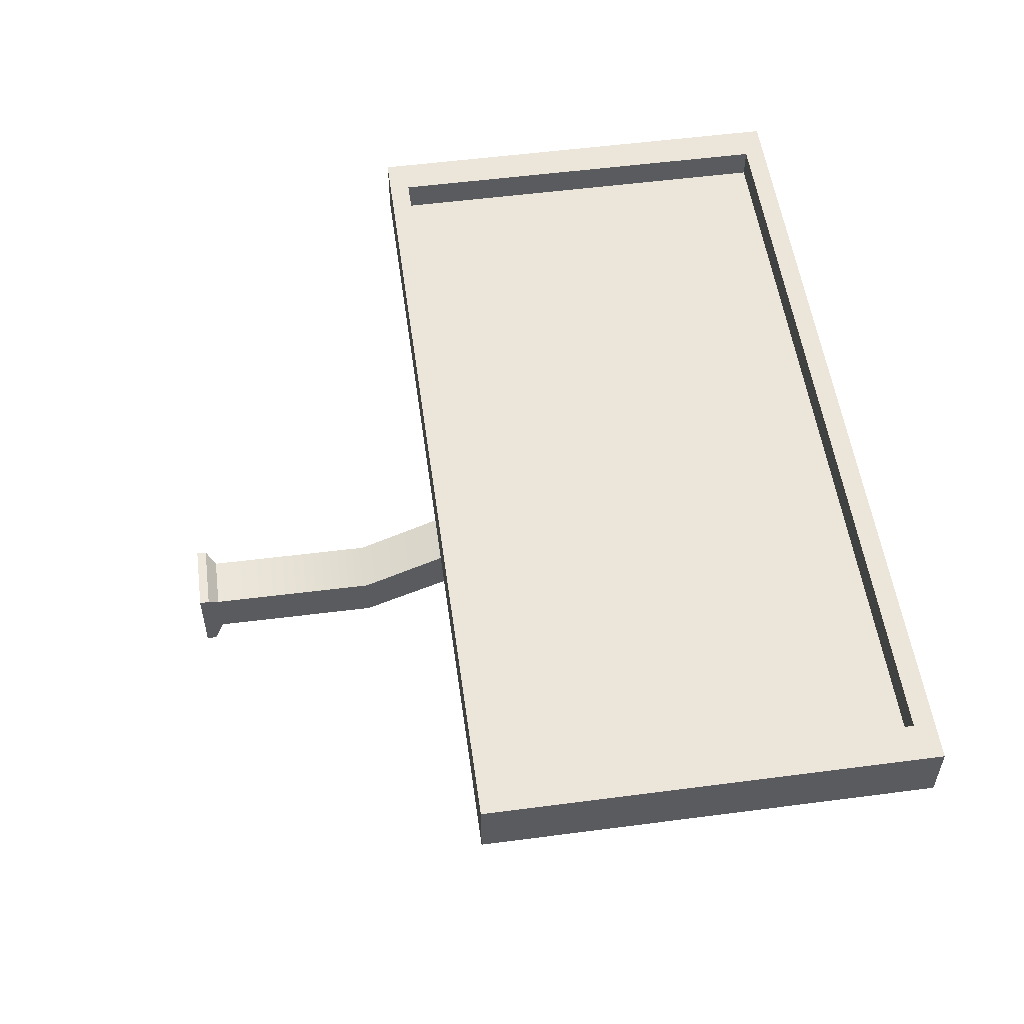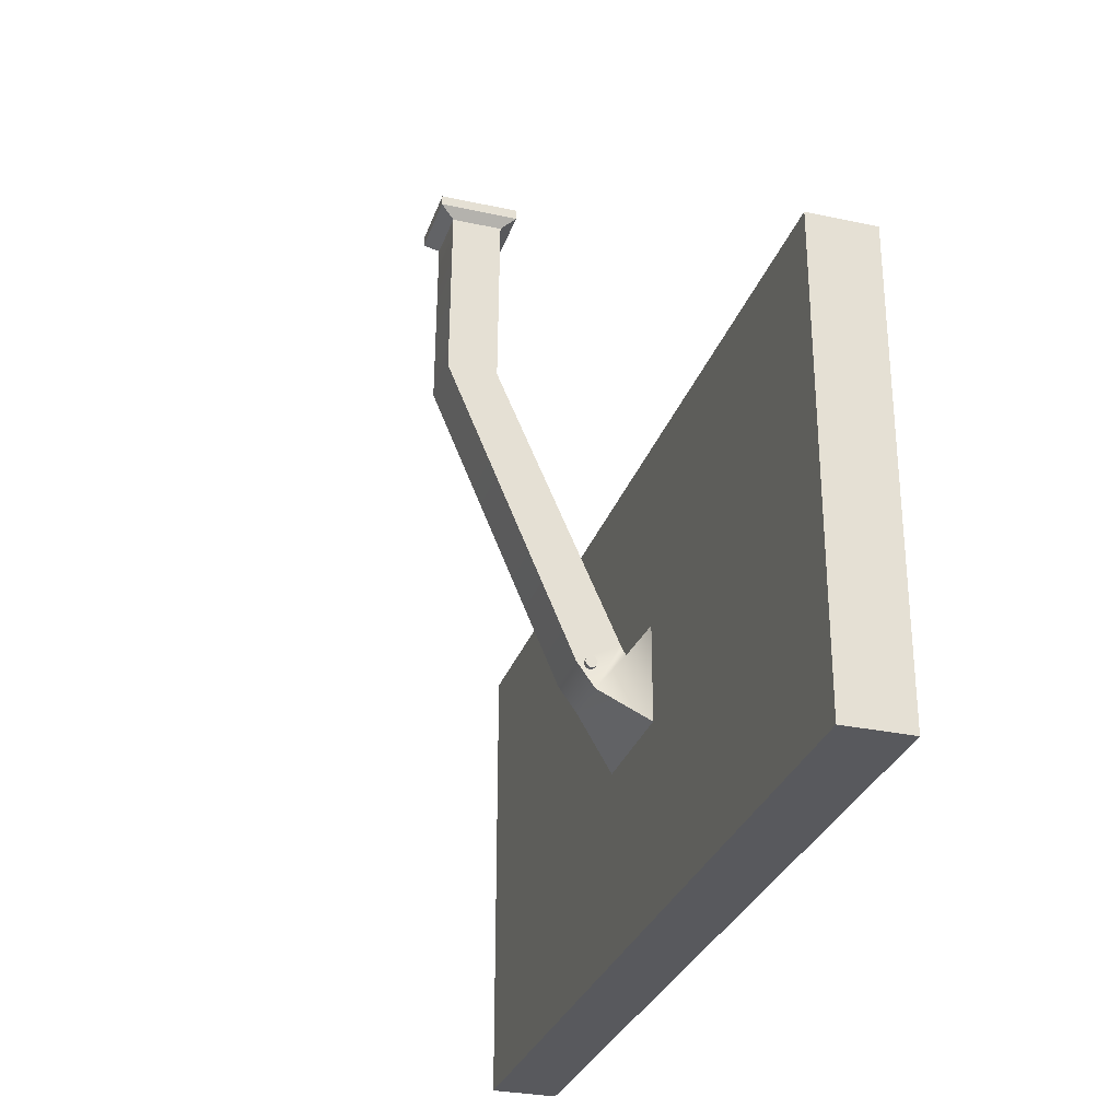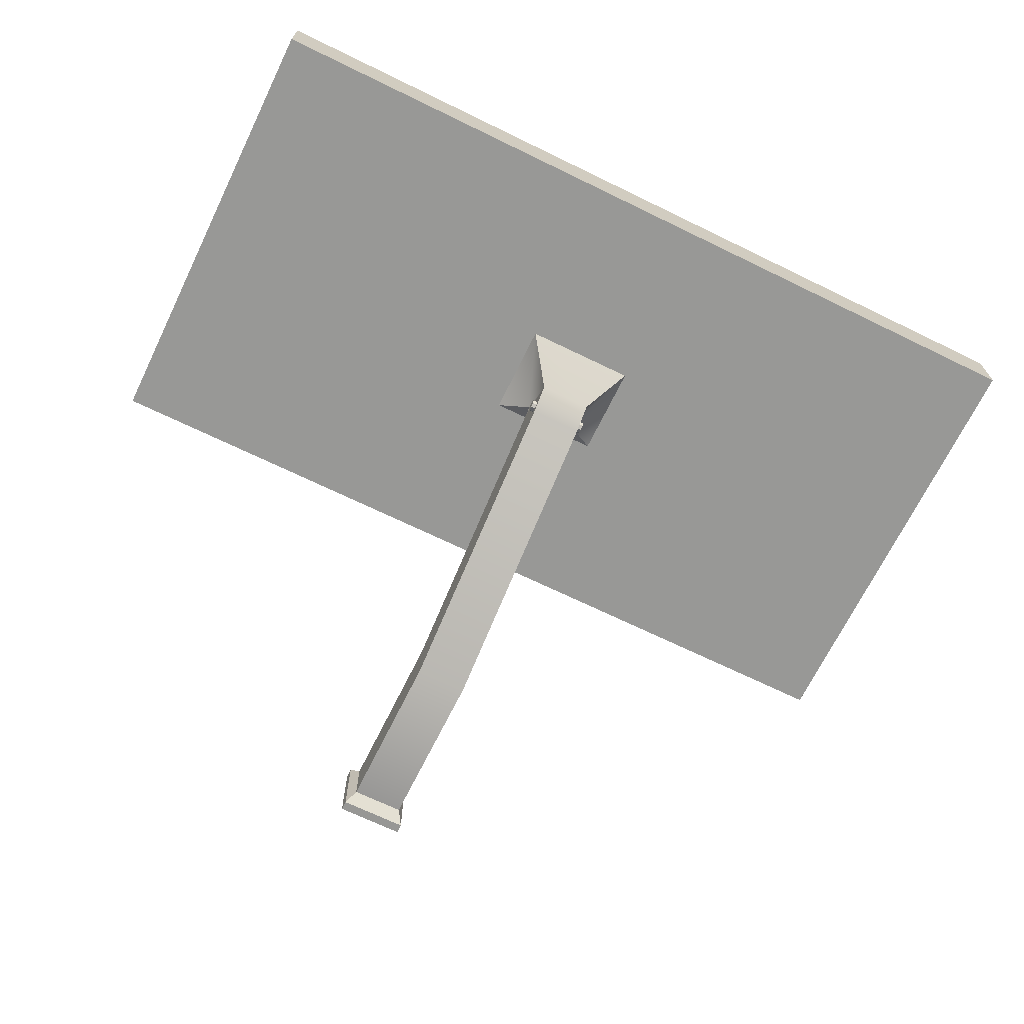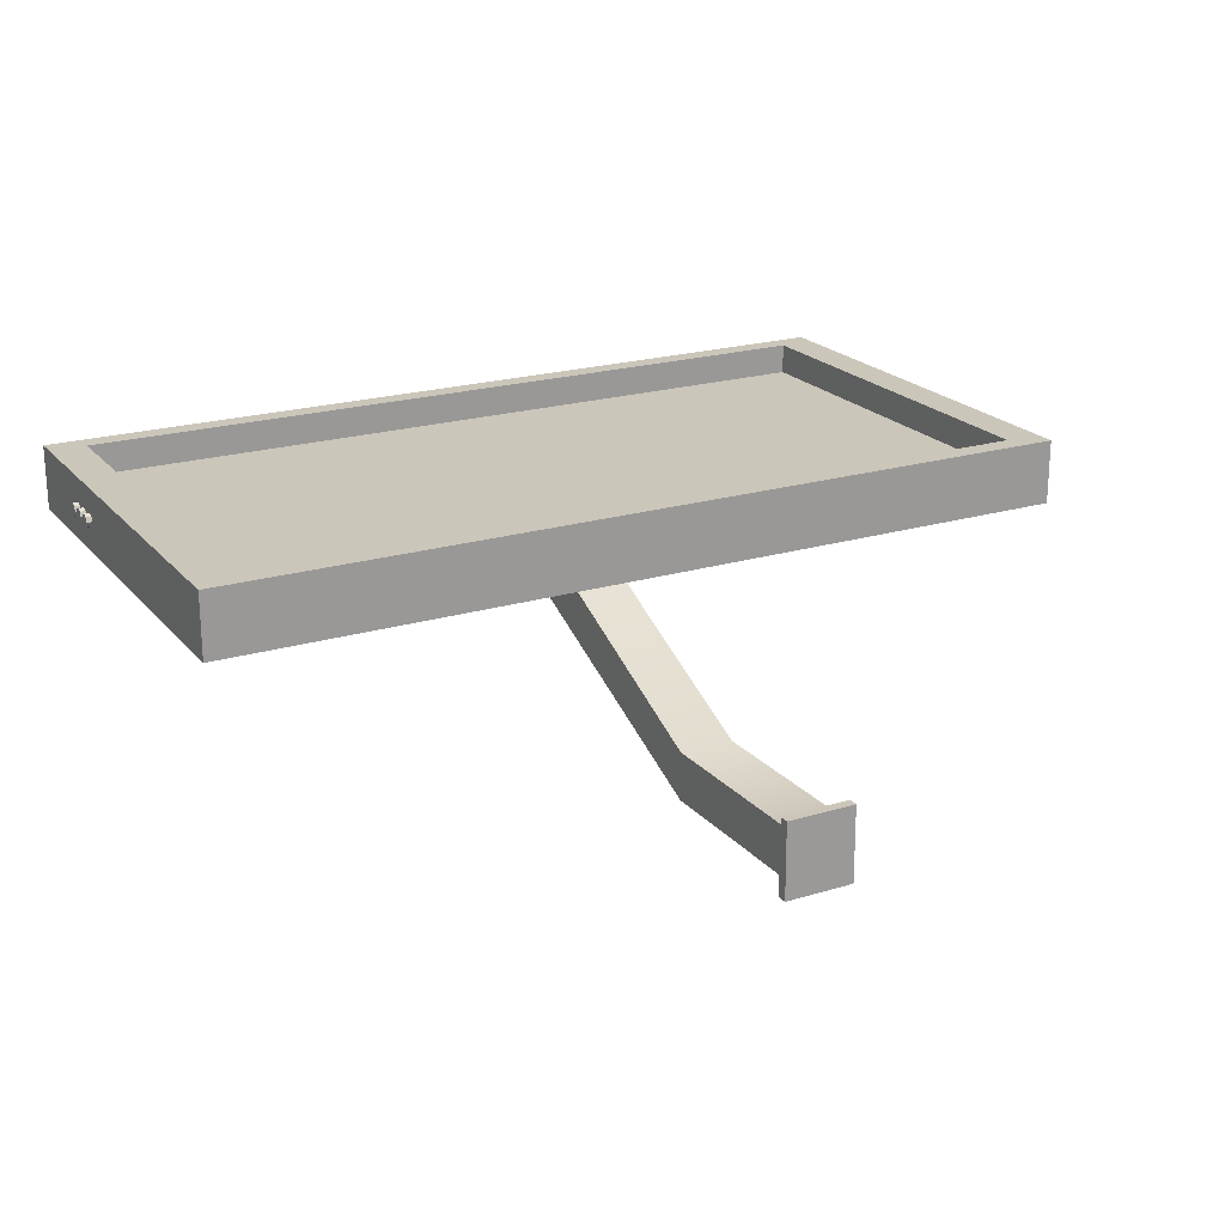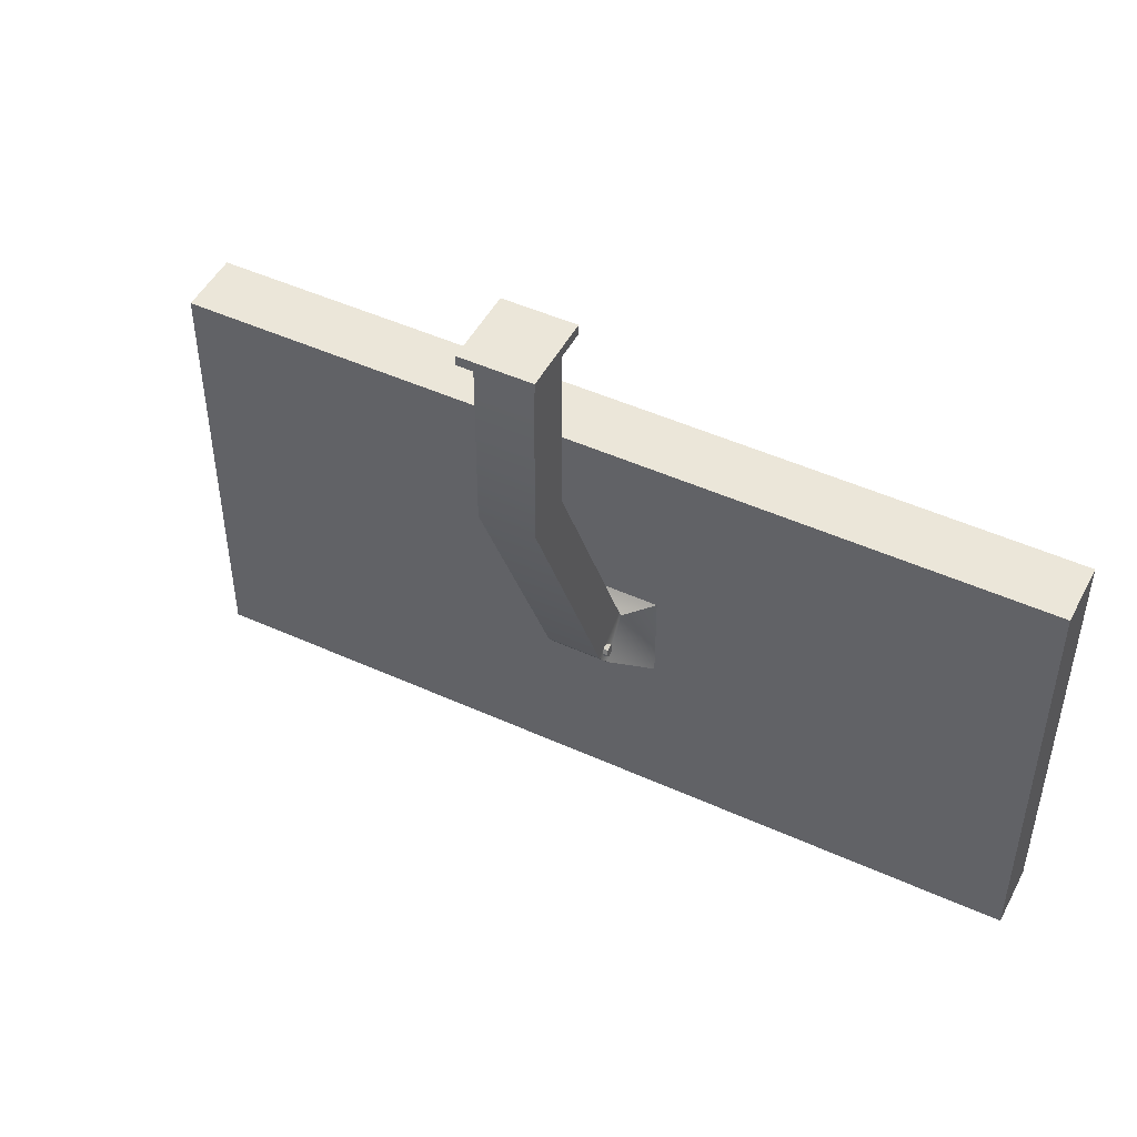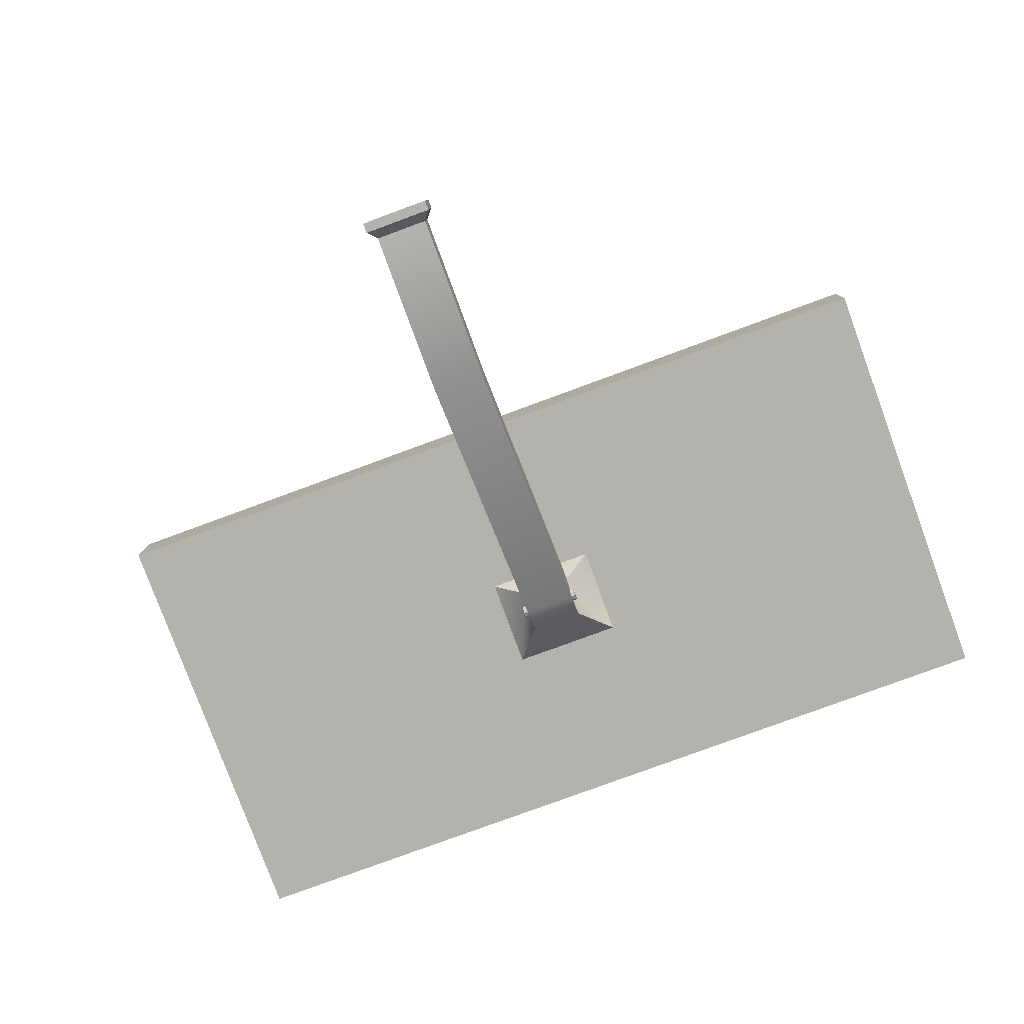
<metadata>
{"format":"obj","ext":"obj","renderer":"f3d","projection":"perspective","resolution":1024,"background":"white","views":[{"elev":54.3,"azim":-97.9,"up":"+Z"},{"elev":-29.8,"azim":-107.4,"up":"+Y"},{"elev":-68.5,"azim":-26.0,"up":"+Z"},{"elev":21.2,"azim":151.6,"up":"+Z"},{"elev":48.5,"azim":-153.2,"up":"+Y"},{"elev":-79.4,"azim":-159.8,"up":"+Z"}]}
</metadata>
<code>
g default
v 8.444 -11.56 3.501
v 8.444 -11.66 3.463
v 8.444 -11.75 3.501
v 8.444 -11.79 3.593
v 8.444 -11.75 3.686
v 8.444 -11.66 3.724
v 8.444 -11.56 3.686
v 8.444 -11.52 3.593
v 8.183 -11.56 3.501
v 8.183 -11.66 3.463
v 8.183 -11.75 3.501
v 8.183 -11.79 3.593
v 8.183 -11.75 3.686
v 8.183 -11.66 3.724
v 8.183 -11.56 3.686
v 8.183 -11.52 3.593
v 8.444 -11.66 3.593
v 8.183 -11.66 3.593
v 8.444 -11.21 3.501
v 8.444 -11.3 3.463
v 8.444 -11.39 3.501
v 8.444 -11.43 3.593
v 8.444 -11.39 3.686
v 8.444 -11.3 3.724
v 8.444 -11.21 3.686
v 8.444 -11.17 3.593
v 8.183 -11.21 3.501
v 8.183 -11.3 3.463
v 8.183 -11.39 3.501
v 8.183 -11.43 3.593
v 8.183 -11.39 3.686
v 8.183 -11.3 3.724
v 8.183 -11.21 3.686
v 8.183 -11.17 3.593
v 8.444 -11.3 3.593
v 8.183 -11.3 3.593
v 8.444 -10.87 3.501
v 8.444 -10.96 3.463
v 8.444 -11.05 3.501
v 8.444 -11.09 3.593
v 8.444 -11.05 3.686
v 8.444 -10.96 3.724
v 8.444 -10.87 3.686
v 8.444 -10.83 3.593
v 8.183 -10.87 3.501
v 8.183 -10.96 3.463
v 8.183 -11.05 3.501
v 8.183 -11.09 3.593
v 8.183 -11.05 3.686
v 8.183 -10.96 3.724
v 8.183 -10.87 3.686
v 8.183 -10.83 3.593
v 8.444 -10.96 3.593
v 8.183 -10.96 3.593
v 0.5937 -9.008 1.991
v 0.5937 -9.095 1.959
v 0.5937 -9.181 1.991
v 0.5937 -9.216 2.068
v 0.5937 -9.181 2.144
v 0.5937 -9.095 2.176
v 0.5937 -9.008 2.144
v 0.5937 -8.973 2.068
v -0.5937 -9.008 1.991
v -0.5937 -9.095 1.959
v -0.5937 -9.181 1.991
v -0.5937 -9.216 2.068
v -0.5937 -9.181 2.144
v -0.5937 -9.095 2.176
v -0.5937 -9.008 2.144
v -0.5937 -8.973 2.068
v 0.5937 -9.095 2.068
v -0.5937 -9.095 2.068
v -8.337 -13.75 4.21
v 8.337 -13.75 4.21
v -8.337 -5.094 4.21
v 8.337 -5.094 4.21
v -8.337 -5.094 2.977
v 8.337 -5.094 2.977
v -8.337 -13.75 2.977
v 8.337 -13.75 2.977
v -7.63 -13.35 4.21
v 7.63 -13.35 4.21
v 7.63 -5.496 4.21
v -7.63 -5.496 4.21
v -7.63 -13.35 3.619
v 7.63 -13.35 3.619
v 7.63 -5.496 3.619
v -7.63 -5.496 3.619
v -1.087 -8.518 2.977
v 1.087 -8.518 2.977
v 1.087 -10.32 2.977
v -1.087 -10.32 2.977
v -0.5075 -8.84 2.719
v 0.5075 -8.84 2.719
v 0.5075 -9.553 2.161
v -0.5075 -9.553 2.161
v -0.5075 -8.651 2.621
v 0.5075 -8.651 2.621
v 0.5075 -9.075 1.82
v -0.5075 -9.075 1.82
v -0.5075 -3.534 0.3555
v 0.5075 -3.534 0.3555
v 0.5075 -3.527 -0.5503
v -0.5075 -3.527 -0.5503
v -0.5075 -0.289 0.3796
v 0.5075 -0.289 0.3796
v 0.5075 -0.2823 -0.5261
v -0.5075 -0.2823 -0.5261
v -0.6571 -0.1051 0.6399
v 0.6571 -0.1051 0.6399
v 0.6571 -0.09455 -0.7837
v -0.6571 -0.09455 -0.7837
v -0.6571 0.07927 0.6413
v 0.6571 0.07927 0.6413
v 0.6571 0.08987 -0.7823
v -0.6571 0.08987 -0.7823
g TVMonitor
f 1 2 10 9
f 2 3 11 10
f 3 4 12 11
f 4 5 13 12
f 5 6 14 13
f 6 7 15 14
f 7 8 16 15
f 8 1 9 16
f 2 1 17
f 3 2 17
f 4 3 17
f 5 4 17
f 6 5 17
f 7 6 17
f 8 7 17
f 1 8 17
f 9 10 18
f 10 11 18
f 11 12 18
f 12 13 18
f 13 14 18
f 14 15 18
f 15 16 18
f 16 9 18
f 19 20 28 27
f 20 21 29 28
f 21 22 30 29
f 22 23 31 30
f 23 24 32 31
f 24 25 33 32
f 25 26 34 33
f 26 19 27 34
f 20 19 35
f 21 20 35
f 22 21 35
f 23 22 35
f 24 23 35
f 25 24 35
f 26 25 35
f 19 26 35
f 27 28 36
f 28 29 36
f 29 30 36
f 30 31 36
f 31 32 36
f 32 33 36
f 33 34 36
f 34 27 36
f 37 38 46 45
f 38 39 47 46
f 39 40 48 47
f 40 41 49 48
f 41 42 50 49
f 42 43 51 50
f 43 44 52 51
f 44 37 45 52
f 38 37 53
f 39 38 53
f 40 39 53
f 41 40 53
f 42 41 53
f 43 42 53
f 44 43 53
f 37 44 53
f 45 46 54
f 46 47 54
f 47 48 54
f 48 49 54
f 49 50 54
f 50 51 54
f 51 52 54
f 52 45 54
f 55 56 64 63
f 56 57 65 64
f 57 58 66 65
f 58 59 67 66
f 59 60 68 67
f 60 61 69 68
f 61 62 70 69
f 62 55 63 70
f 56 55 71
f 57 56 71
f 58 57 71
f 59 58 71
f 60 59 71
f 61 60 71
f 62 61 71
f 55 62 71
f 63 64 72
f 64 65 72
f 65 66 72
f 66 67 72
f 67 68 72
f 68 69 72
f 69 70 72
f 70 63 72
f 85 86 88
f 88 86 87
f 75 76 77
f 77 76 78
f 113 114 116
f 116 114 115
f 79 80 73
f 73 80 74
f 74 80 76
f 76 80 78
f 79 73 77
f 77 73 75
f 73 74 81
f 81 74 82
f 74 76 82
f 82 76 83
f 76 75 83
f 83 75 84
f 75 73 84
f 84 73 81
f 81 82 85
f 85 82 86
f 82 83 86
f 86 83 87
f 83 84 87
f 87 84 88
f 84 81 88
f 88 81 85
f 77 78 89
f 78 90 89
f 78 80 90
f 80 91 90
f 80 79 91
f 79 92 91
f 79 77 92
f 77 89 92
f 89 90 93
f 93 90 94
f 90 91 94
f 94 91 95
f 91 92 95
f 95 92 96
f 89 93 92
f 92 93 96
f 93 94 97
f 97 94 98
f 94 95 98
f 98 95 99
f 95 96 99
f 99 96 100
f 93 97 96
f 96 97 100
f 97 98 101
f 101 98 102
f 98 99 102
f 102 99 103
f 99 100 103
f 103 100 104
f 97 101 100
f 100 101 104
f 101 102 105
f 105 102 106
f 103 107 102
f 102 107 106
f 103 104 107
f 107 104 108
f 104 101 108
f 108 101 105
f 105 106 109
f 109 106 110
f 107 111 106
f 106 111 110
f 107 108 111
f 111 108 112
f 108 105 112
f 112 105 109
f 109 110 113
f 113 110 114
f 111 115 110
f 110 115 114
f 111 112 115
f 115 112 116
f 112 109 116
f 116 109 113

</code>
